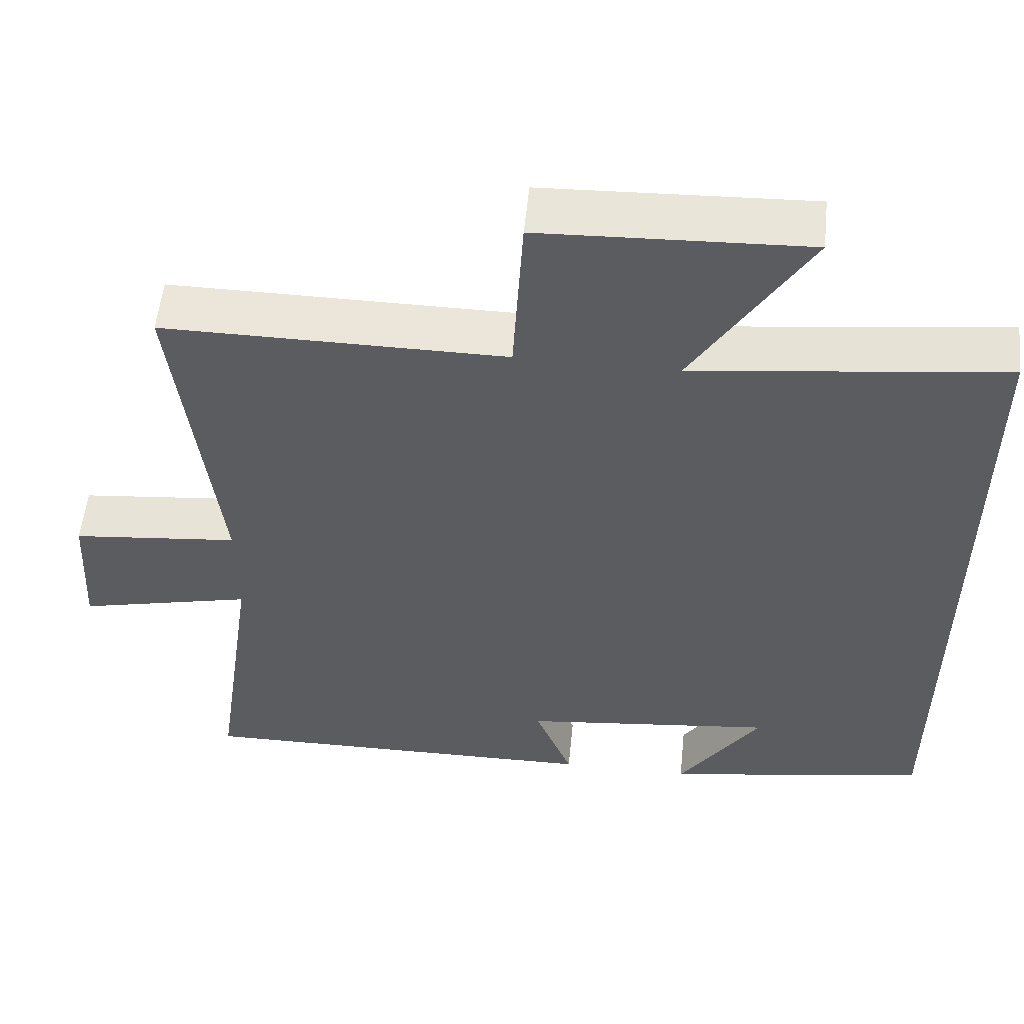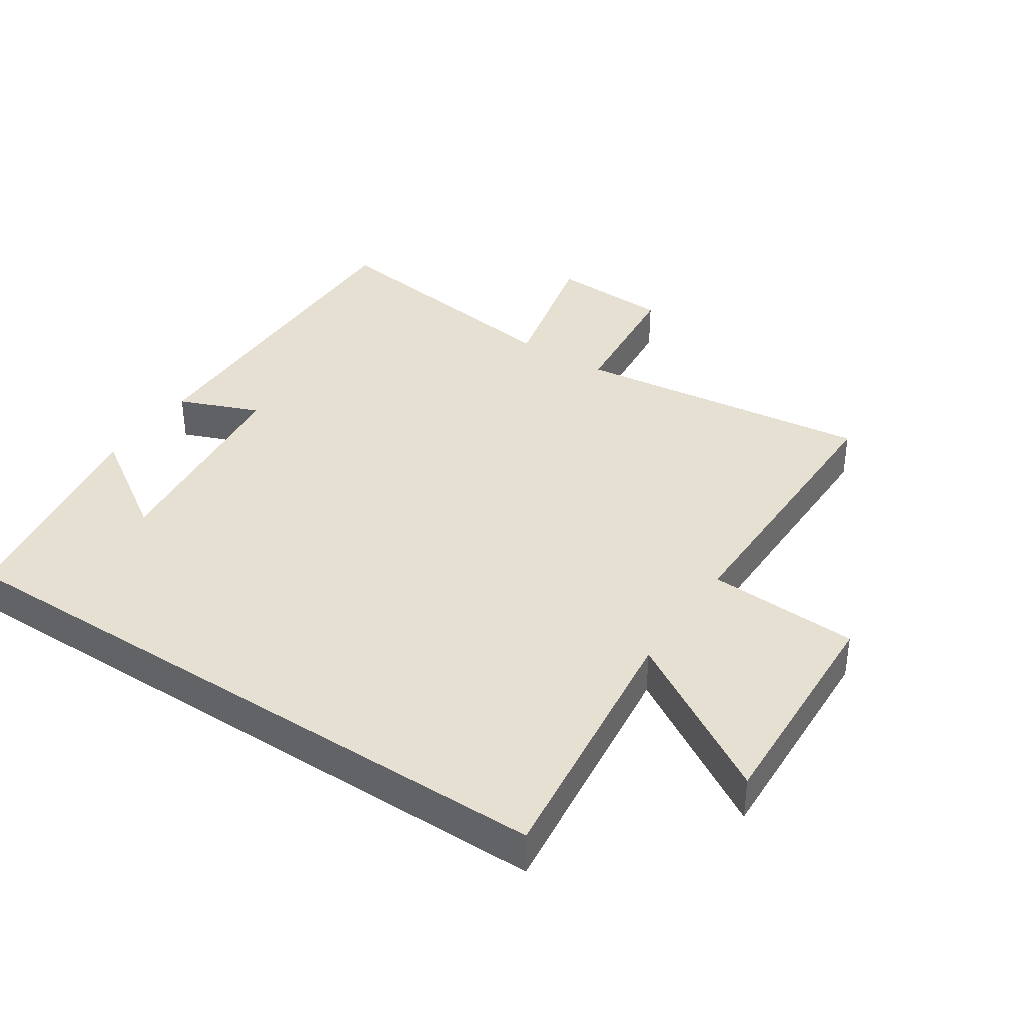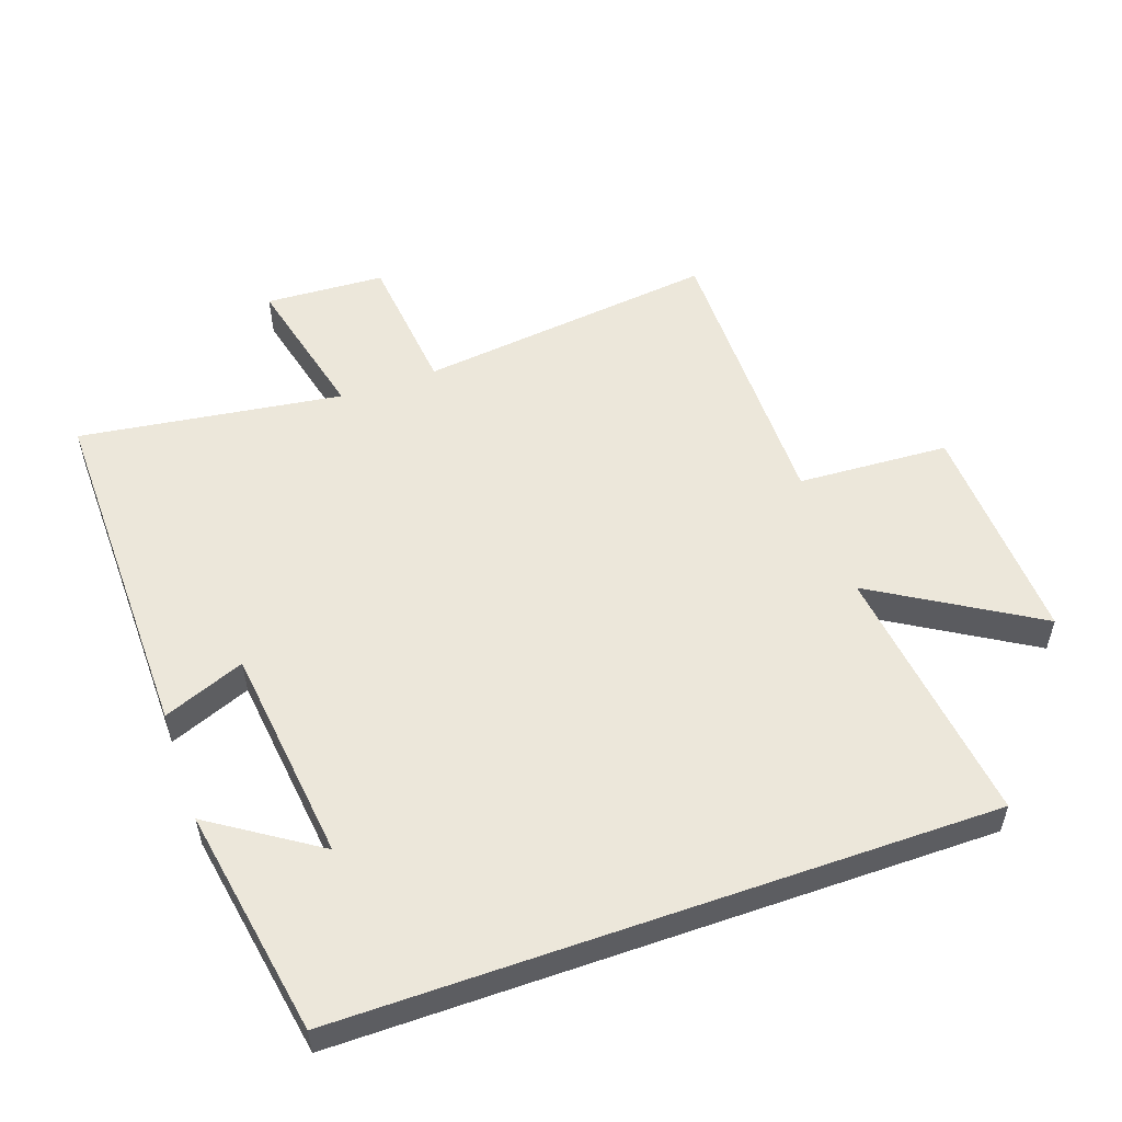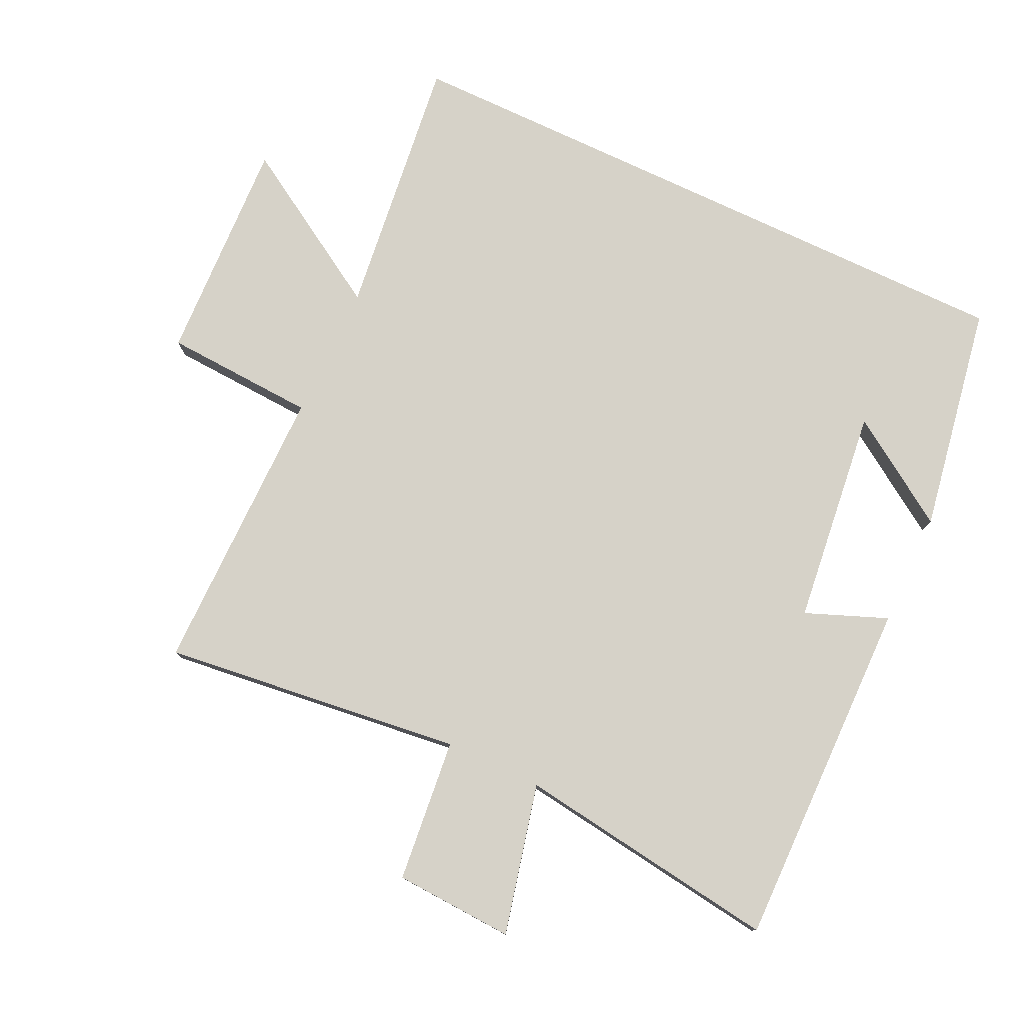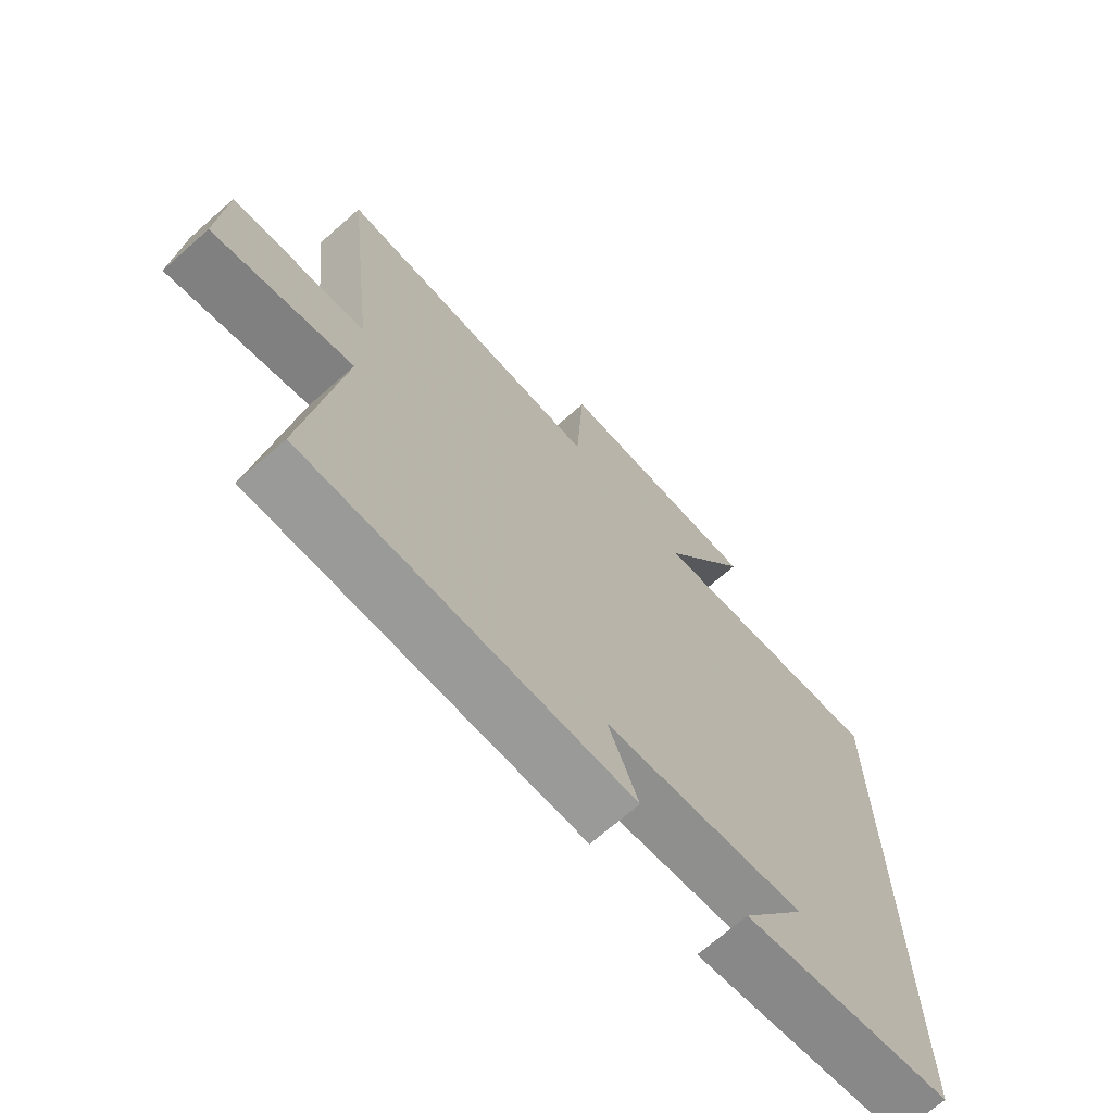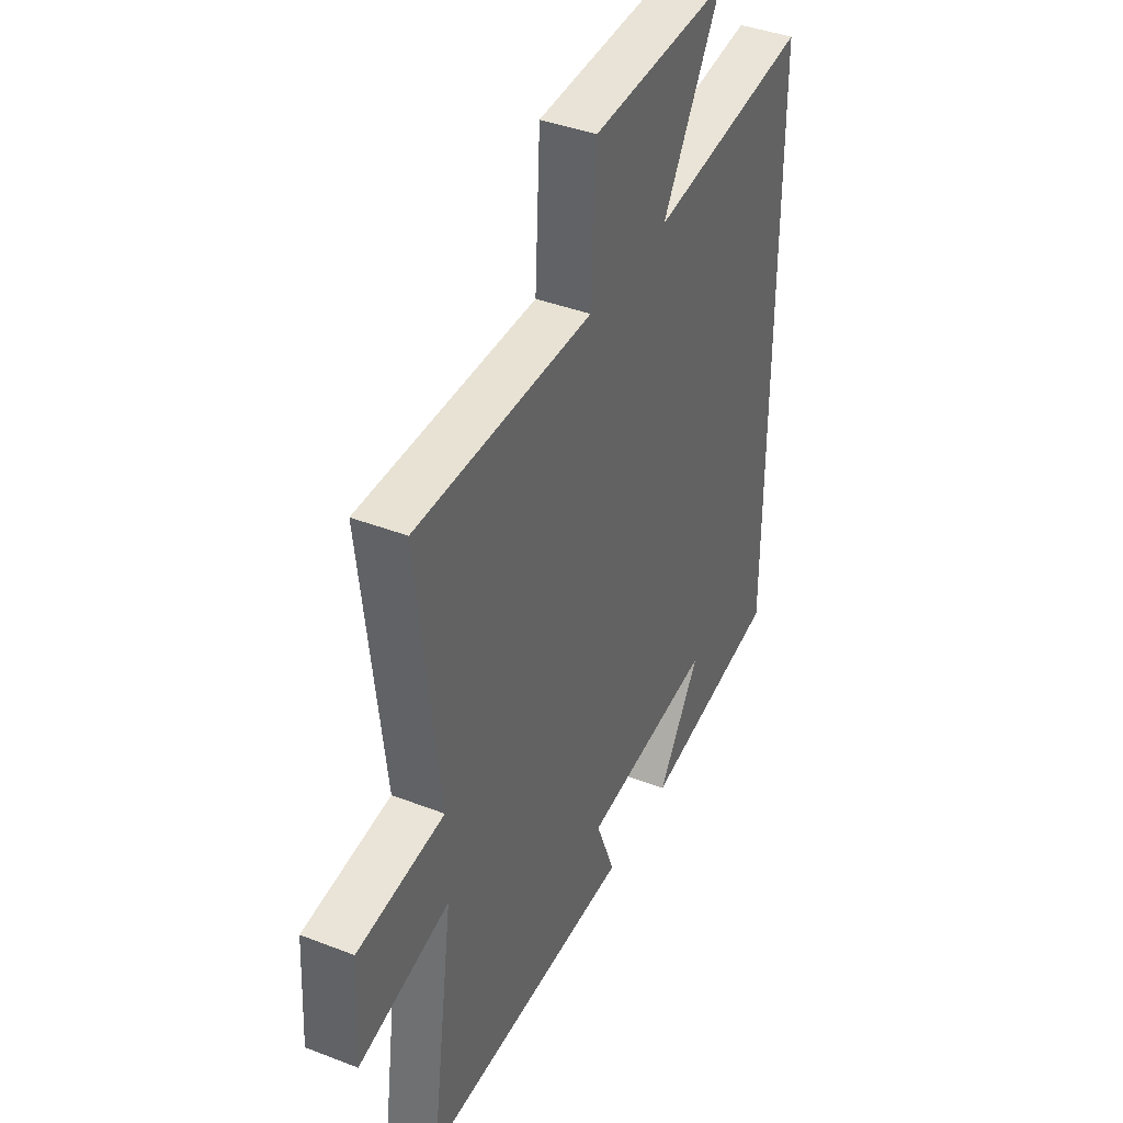
<metadata>
{"format":"obj","ext":"obj","renderer":"f3d","projection":"perspective","resolution":1024,"background":"white","views":[{"elev":55.0,"azim":-174.2,"up":"+Z"},{"elev":37.8,"azim":-56.5,"up":"+Y"},{"elev":54.1,"azim":-109.4,"up":"+Y"},{"elev":78.1,"azim":115.2,"up":"+Y"},{"elev":-69.7,"azim":131.4,"up":"+Z"},{"elev":40.2,"azim":115.5,"up":"+Z"}]}
</metadata>
<code>
v -0.5 0.07 0.548
v -0.098 0.07 0.5
v -0.247 0.07 0.745
v 0.097 0.07 0.731
v 0.11 0.07 0.5
v 0.554 0.07 0.502
v 0.5 0.07 0.045
v 0.718 0.07 0.023
v 0.728 0.07 -0.159
v 0.5 0.07 -0.105
v 0.557 0.07 -0.507
v 0.022 0.07 -0.5
v 0.071 0.07 -0.376
v -0.259 0.07 -0.338
v -0.152 0.07 -0.5
v -0.5 0.07 -0.44
v -0.5 0 0.548
v -0.098 0 0.5
v -0.247 0 0.745
v 0.097 0 0.731
v 0.11 0 0.5
v 0.554 0 0.502
v 0.5 0 0.045
v 0.718 0 0.023
v 0.728 0 -0.159
v 0.5 0 -0.105
v 0.557 0 -0.507
v 0.022 0 -0.5
v 0.071 0 -0.376
v -0.259 0 -0.338
v -0.152 0 -0.5
v -0.5 0 -0.44
f 14 15 16
f 14 16 1 2
f 13 14 2
f 10 11 12 13
f 10 13 2
f 7 8 9 10
f 7 10 2 3
f 5 6 7
f 5 7 3
f 3 4 5
f 32 31 30
f 18 17 32 30
f 18 30 29
f 29 28 27 26
f 18 29 26
f 26 25 24 23
f 19 18 26 23
f 23 22 21
f 19 23 21
f 21 20 19
f 1 17 18 2
f 2 18 19 3
f 3 19 20 4
f 4 20 21 5
f 5 21 22 6
f 6 22 23 7
f 7 23 24 8
f 8 24 25 9
f 9 25 26 10
f 10 26 27 11
f 11 27 28 12
f 12 28 29 13
f 13 29 30 14
f 14 30 31 15
f 15 31 32 16
f 16 32 17 1

</code>
